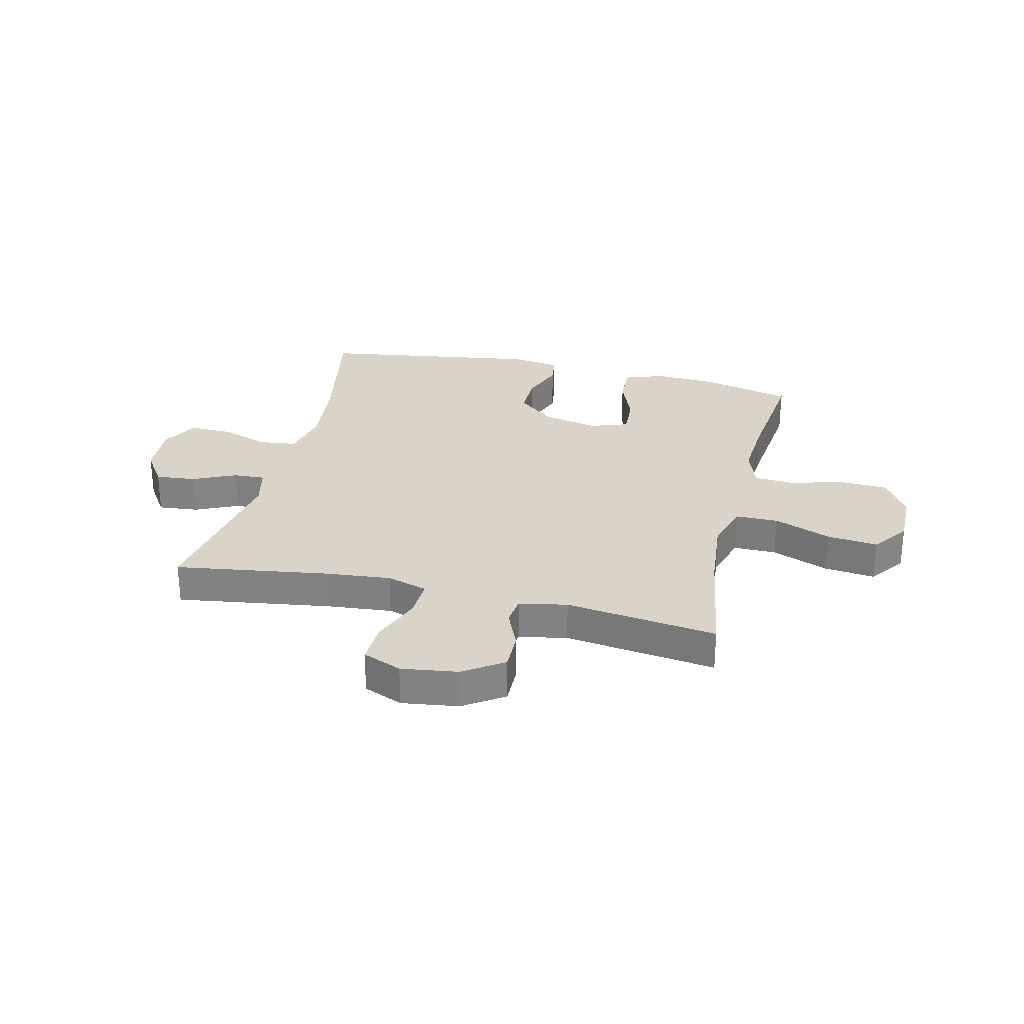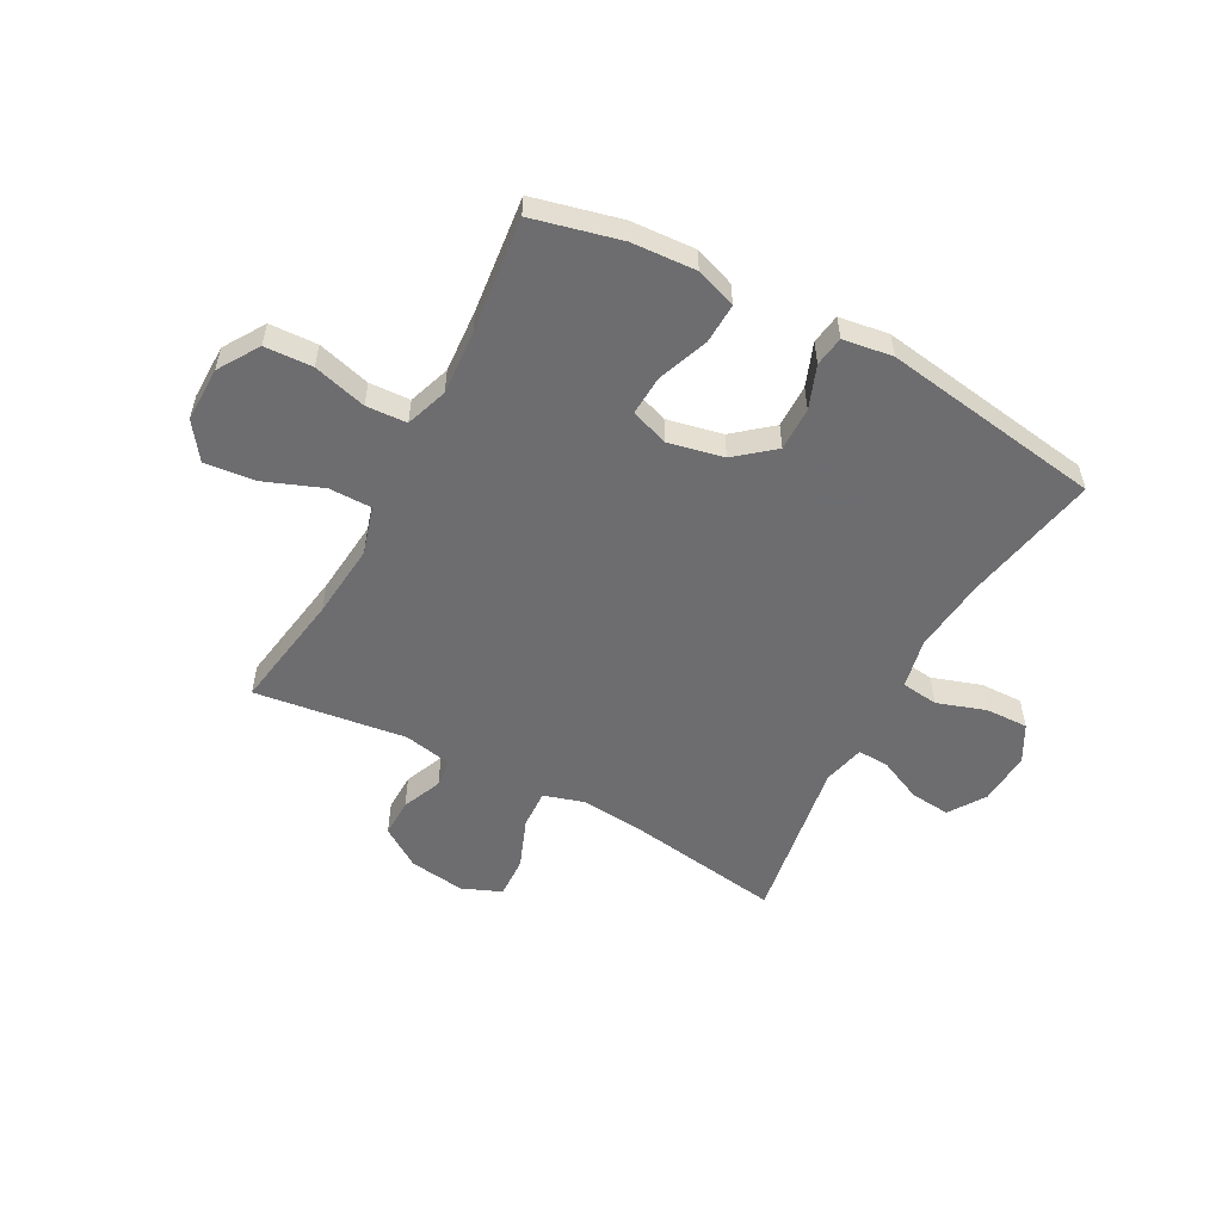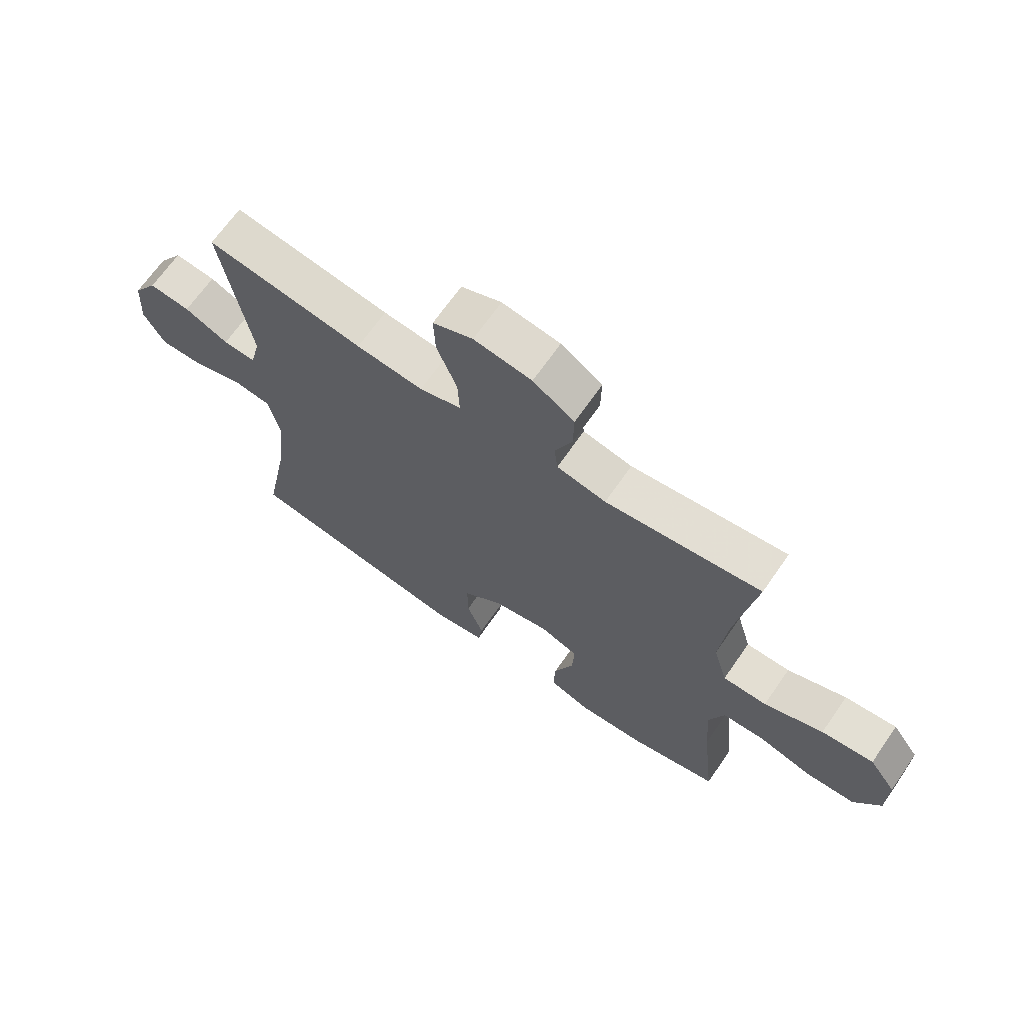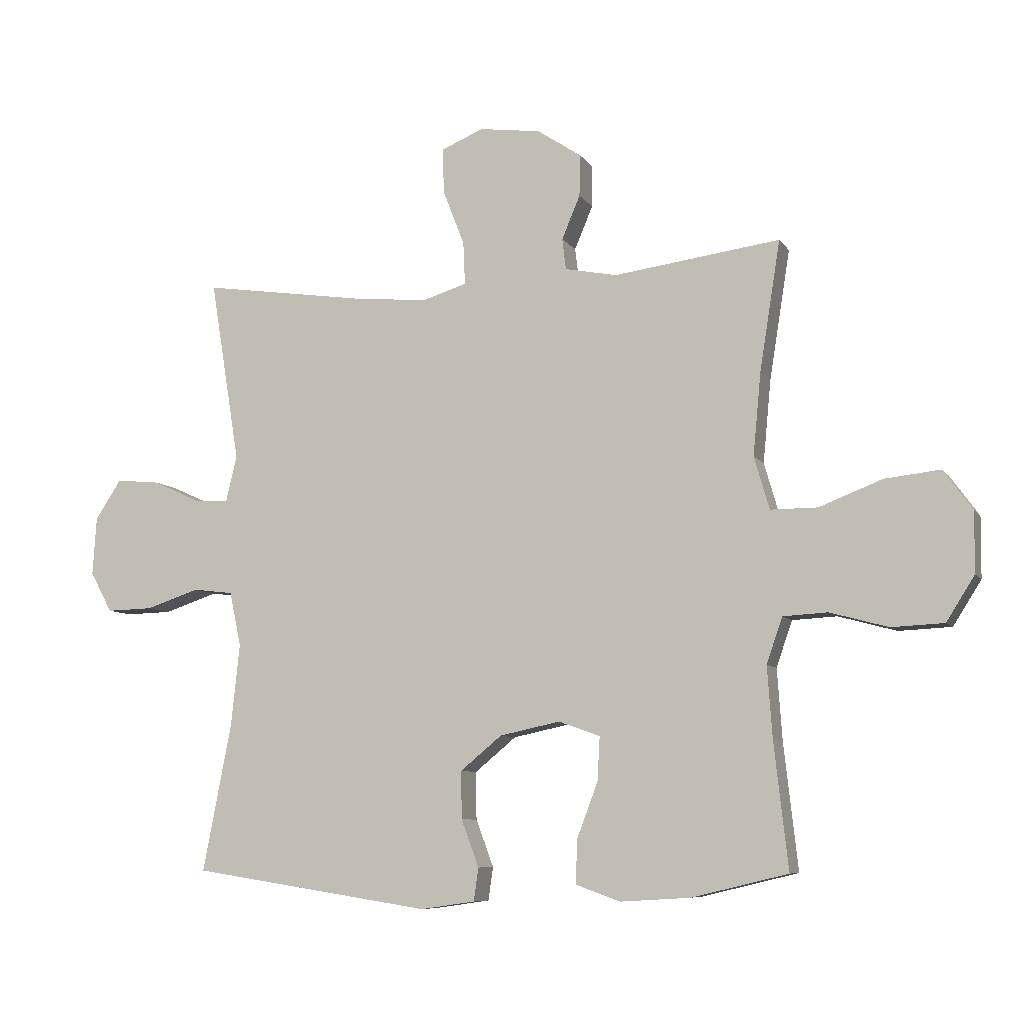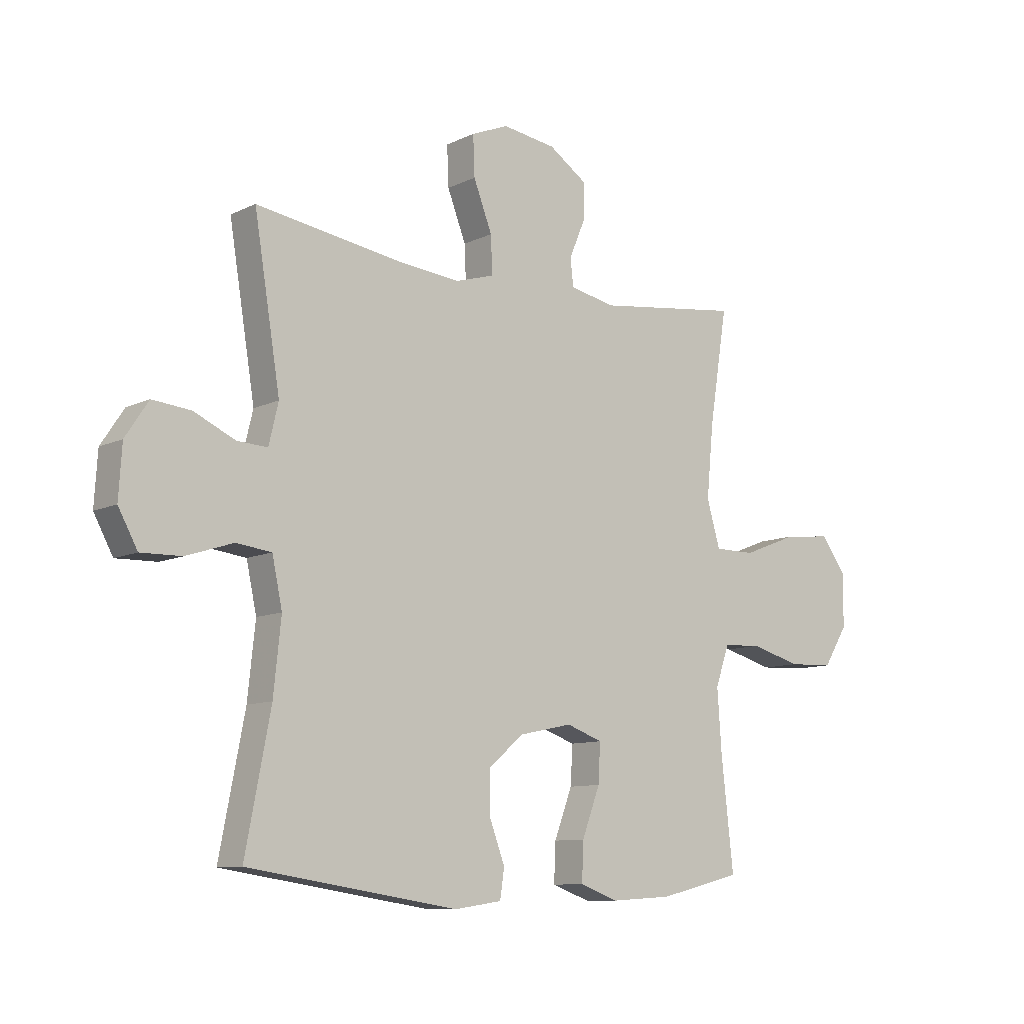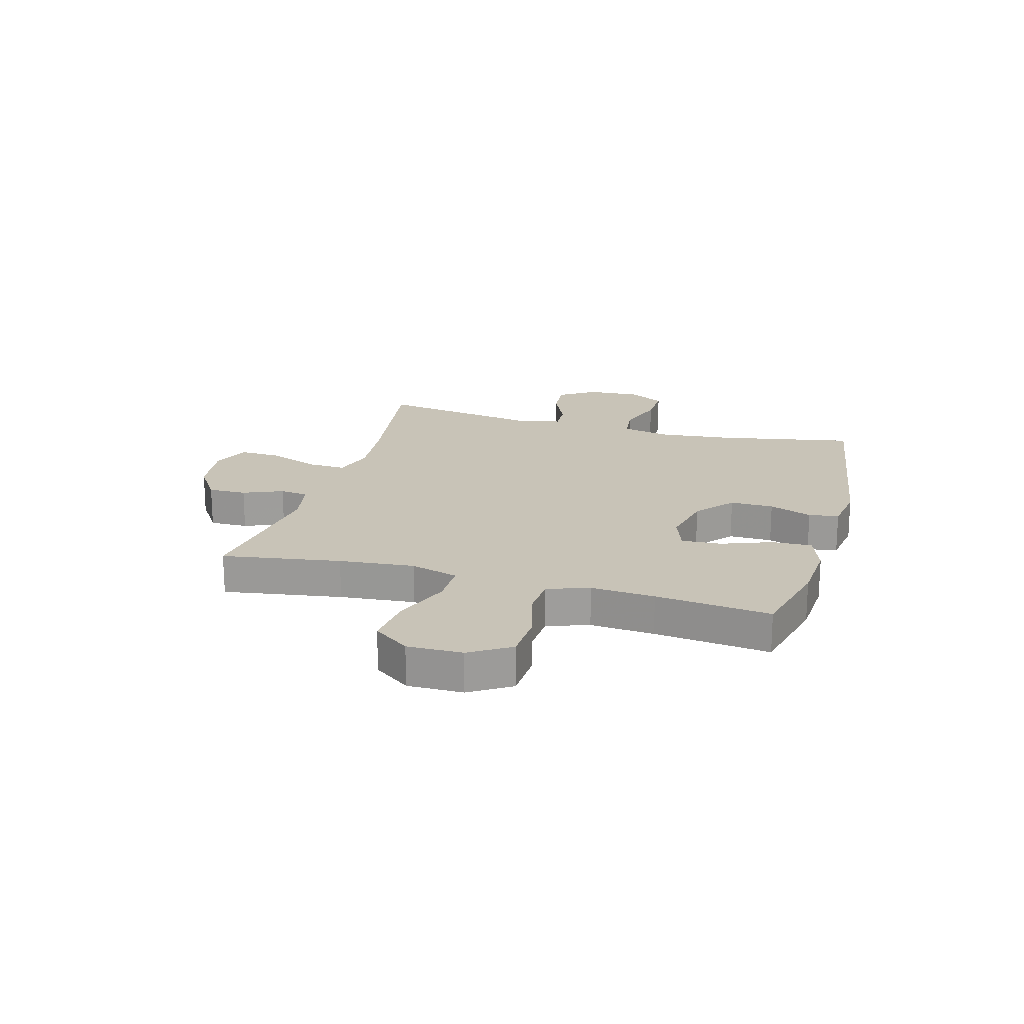
<metadata>
{"format":"obj","ext":"obj","renderer":"f3d","projection":"perspective","resolution":1024,"background":"white","views":[{"elev":28.5,"azim":13.4,"up":"+Y"},{"elev":-54.1,"azim":151.7,"up":"+Y"},{"elev":67.7,"azim":34.8,"up":"+Z"},{"elev":-7.9,"azim":19.2,"up":"+Z"},{"elev":-9.9,"azim":-39.5,"up":"+Z"},{"elev":19.7,"azim":105.8,"up":"+Y"}]}
</metadata>
<code>
v 0.5 0.07 0.5
v 0.466 0.07 0.287
v 0.453 0.07 0.152
v 0.478 0.07 0.066
v 0.555 0.07 0.066
v 0.658 0.07 0.106
v 0.749 0.07 0.116
v 0.796 0.07 0.051
v 0.795 0.07 -0.048
v 0.749 0.07 -0.121
v 0.663 0.07 -0.125
v 0.568 0.07 -0.099
v 0.495 0.07 -0.103
v 0.469 0.07 -0.178
v 0.477 0.07 -0.293
v 0.5 0.07 -0.5
v 0.343 0.07 -0.538
v 0.228 0.07 -0.545
v 0.155 0.07 -0.519
v 0.158 0.07 -0.447
v 0.192 0.07 -0.357
v 0.196 0.07 -0.285
v 0.128 0.07 -0.261
v 0.029 0.07 -0.282
v -0.039 0.07 -0.338
v -0.038 0.07 -0.416
v -0.009 0.07 -0.493
v -0.017 0.07 -0.547
v -0.106 0.07 -0.56
v -0.5 0.07 -0.5
v -0.453 0.07 -0.257
v -0.439 0.07 -0.123
v -0.458 0.07 -0.034
v -0.524 0.07 -0.026
v -0.612 0.07 -0.055
v -0.688 0.07 -0.057
v -0.724 0.07 0.009
v -0.718 0.07 0.105
v -0.675 0.07 0.17
v -0.603 0.07 0.163
v -0.526 0.07 0.128
v -0.469 0.07 0.125
v -0.451 0.07 0.2
v -0.5 0.07 0.5
v -0.225 0.07 0.459
v -0.108 0.07 0.448
v -0.035 0.07 0.47
v -0.038 0.07 0.54
v -0.073 0.07 0.63
v -0.076 0.07 0.705
v -0.006 0.07 0.734
v 0.095 0.07 0.72
v 0.167 0.07 0.672
v 0.166 0.07 0.603
v 0.136 0.07 0.532
v 0.142 0.07 0.481
v 0.228 0.07 0.464
v 0.5 0 0.5
v 0.466 0 0.287
v 0.453 0 0.152
v 0.478 0 0.066
v 0.555 0 0.066
v 0.658 0 0.106
v 0.749 0 0.116
v 0.796 0 0.051
v 0.795 0 -0.048
v 0.749 0 -0.121
v 0.663 0 -0.125
v 0.568 0 -0.099
v 0.495 0 -0.103
v 0.469 0 -0.178
v 0.477 0 -0.293
v 0.5 0 -0.5
v 0.343 0 -0.538
v 0.228 0 -0.545
v 0.155 0 -0.519
v 0.158 0 -0.447
v 0.192 0 -0.357
v 0.196 0 -0.285
v 0.128 0 -0.261
v 0.029 0 -0.282
v -0.039 0 -0.338
v -0.038 0 -0.416
v -0.009 0 -0.493
v -0.017 0 -0.547
v -0.106 0 -0.56
v -0.5 0 -0.5
v -0.453 0 -0.257
v -0.439 0 -0.123
v -0.458 0 -0.034
v -0.524 0 -0.026
v -0.612 0 -0.055
v -0.688 0 -0.057
v -0.724 0 0.009
v -0.718 0 0.105
v -0.675 0 0.17
v -0.603 0 0.163
v -0.526 0 0.128
v -0.469 0 0.125
v -0.451 0 0.2
v -0.5 0 0.5
v -0.225 0 0.459
v -0.108 0 0.448
v -0.035 0 0.47
v -0.038 0 0.54
v -0.073 0 0.63
v -0.076 0 0.705
v -0.006 0 0.734
v 0.095 0 0.72
v 0.167 0 0.672
v 0.166 0 0.603
v 0.136 0 0.532
v 0.142 0 0.481
v 0.228 0 0.464
f 52 53 54 55
f 52 55 56
f 51 52 56
f 48 49 50 51
f 47 48 51 56
f 46 47 56 57
f 43 44 45
f 42 43 45 46
f 38 39 40 41
f 38 41 42
f 37 38 42
f 34 35 36 37
f 33 34 37 42
f 32 33 42 46
f 28 29 30 31
f 26 27 28 31
f 25 26 31 32
f 24 25 32 46
f 18 19 20 21
f 18 21 22
f 15 16 17 18
f 14 15 18 22
f 13 14 22 23
f 9 10 11 12
f 9 12 13
f 8 9 13
f 5 6 7 8
f 4 5 8 13
f 3 4 13 23
f 57 1 2
f 23 24 46 57
f 2 3 23 57
f 112 111 110 109
f 113 112 109
f 113 109 108
f 108 107 106 105
f 113 108 105 104
f 114 113 104 103
f 102 101 100
f 103 102 100 99
f 98 97 96 95
f 99 98 95
f 99 95 94
f 94 93 92 91
f 99 94 91 90
f 103 99 90 89
f 88 87 86 85
f 88 85 84 83
f 89 88 83 82
f 103 89 82 81
f 78 77 76 75
f 79 78 75
f 75 74 73 72
f 79 75 72 71
f 80 79 71 70
f 69 68 67 66
f 70 69 66
f 70 66 65
f 65 64 63 62
f 70 65 62 61
f 80 70 61 60
f 59 58 114
f 114 103 81 80
f 114 80 60 59
f 1 58 59 2
f 2 59 60 3
f 3 60 61 4
f 4 61 62 5
f 5 62 63 6
f 6 63 64 7
f 7 64 65 8
f 8 65 66 9
f 9 66 67 10
f 10 67 68 11
f 11 68 69 12
f 12 69 70 13
f 13 70 71 14
f 14 71 72 15
f 15 72 73 16
f 16 73 74 17
f 17 74 75 18
f 18 75 76 19
f 19 76 77 20
f 20 77 78 21
f 21 78 79 22
f 22 79 80 23
f 23 80 81 24
f 24 81 82 25
f 25 82 83 26
f 26 83 84 27
f 27 84 85 28
f 28 85 86 29
f 29 86 87 30
f 30 87 88 31
f 31 88 89 32
f 32 89 90 33
f 33 90 91 34
f 34 91 92 35
f 35 92 93 36
f 36 93 94 37
f 37 94 95 38
f 38 95 96 39
f 39 96 97 40
f 40 97 98 41
f 41 98 99 42
f 42 99 100 43
f 43 100 101 44
f 44 101 102 45
f 45 102 103 46
f 46 103 104 47
f 47 104 105 48
f 48 105 106 49
f 49 106 107 50
f 50 107 108 51
f 51 108 109 52
f 52 109 110 53
f 53 110 111 54
f 54 111 112 55
f 55 112 113 56
f 56 113 114 57
f 57 114 58 1

</code>
